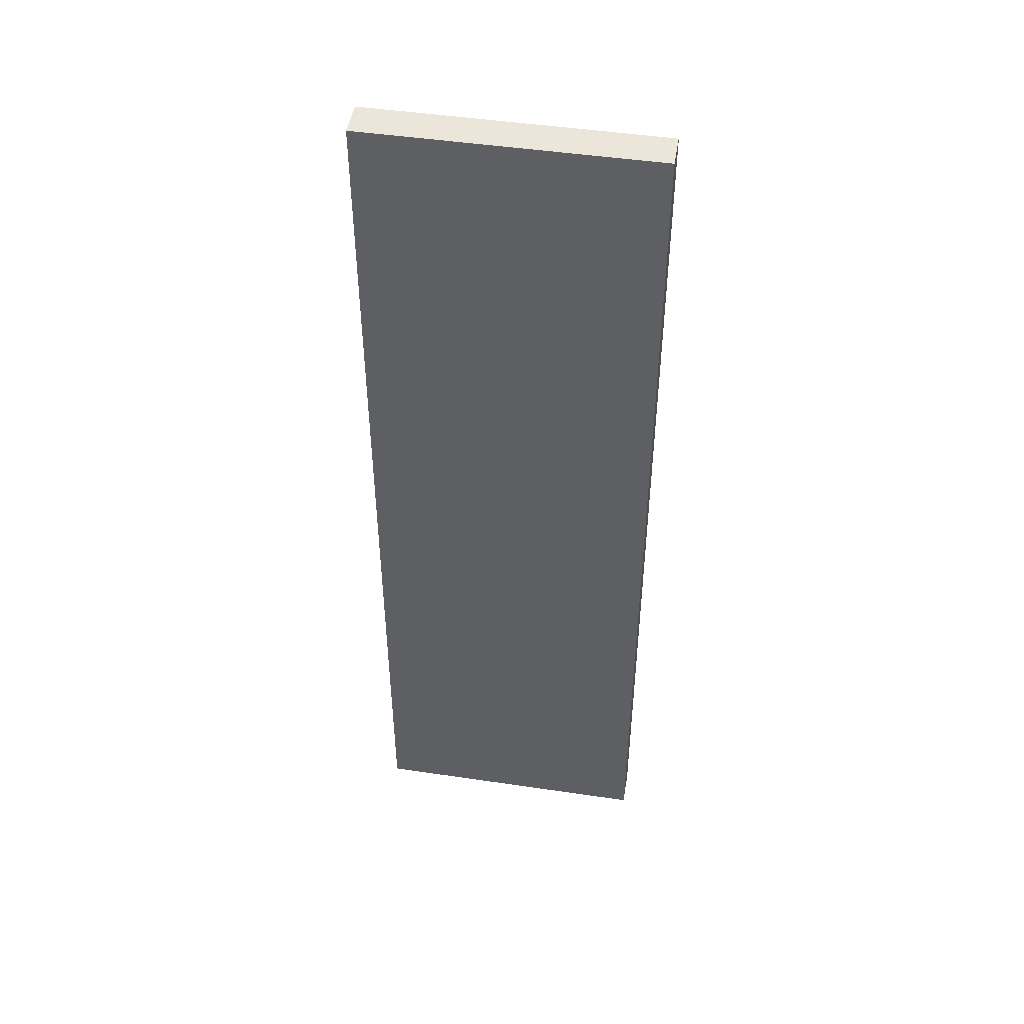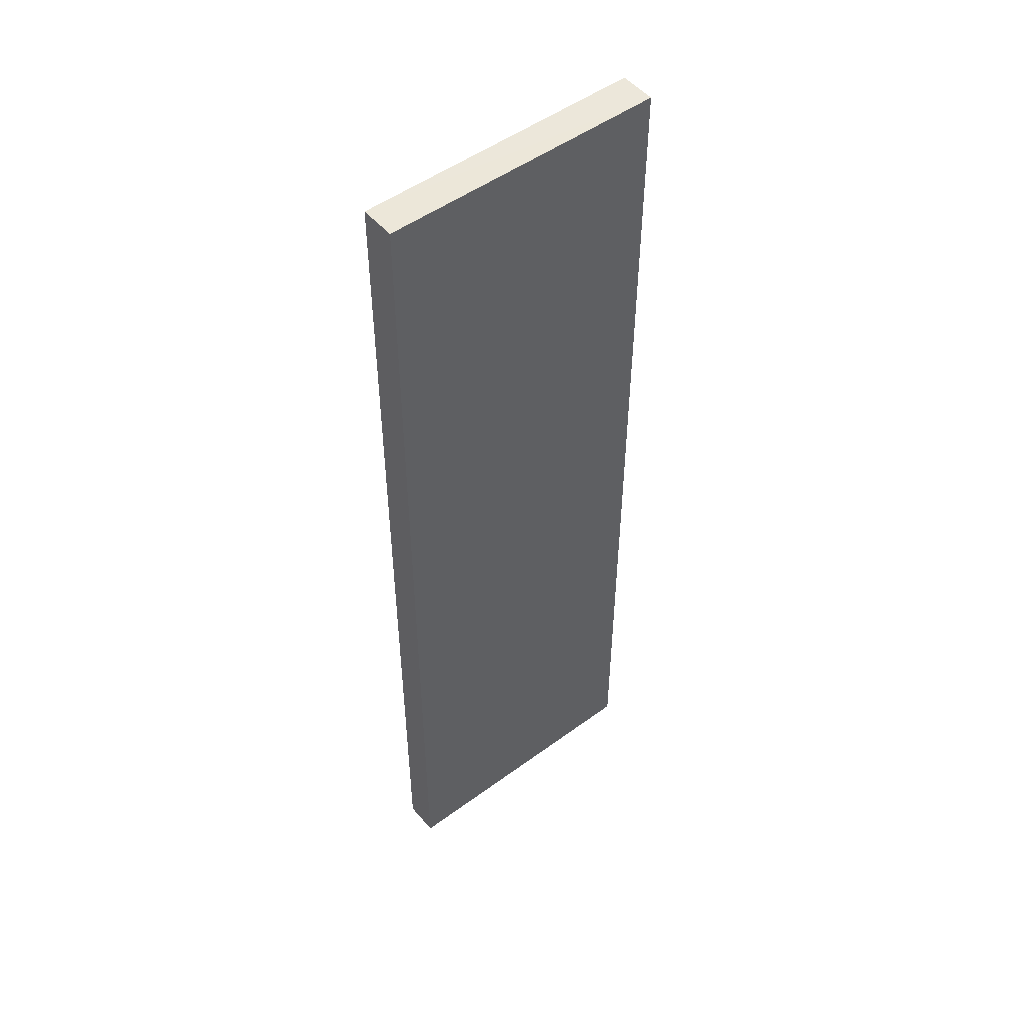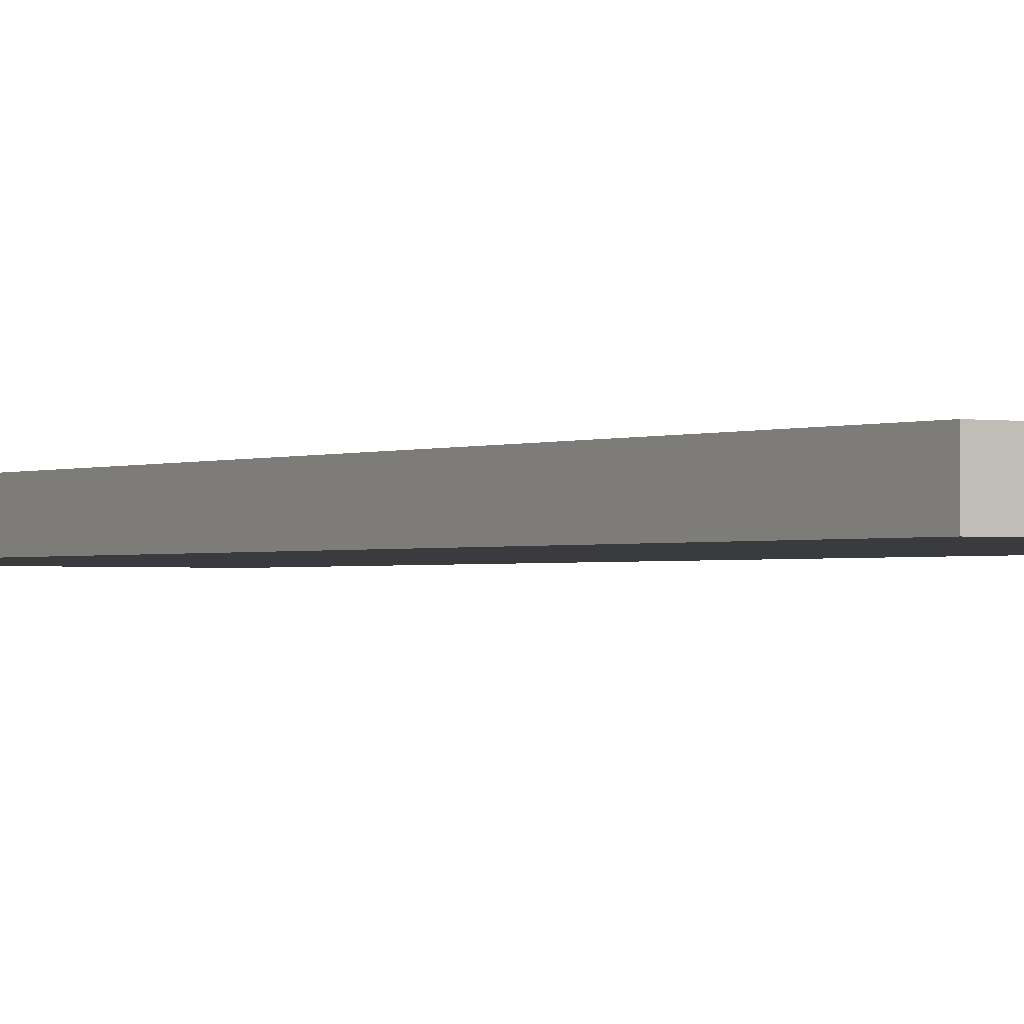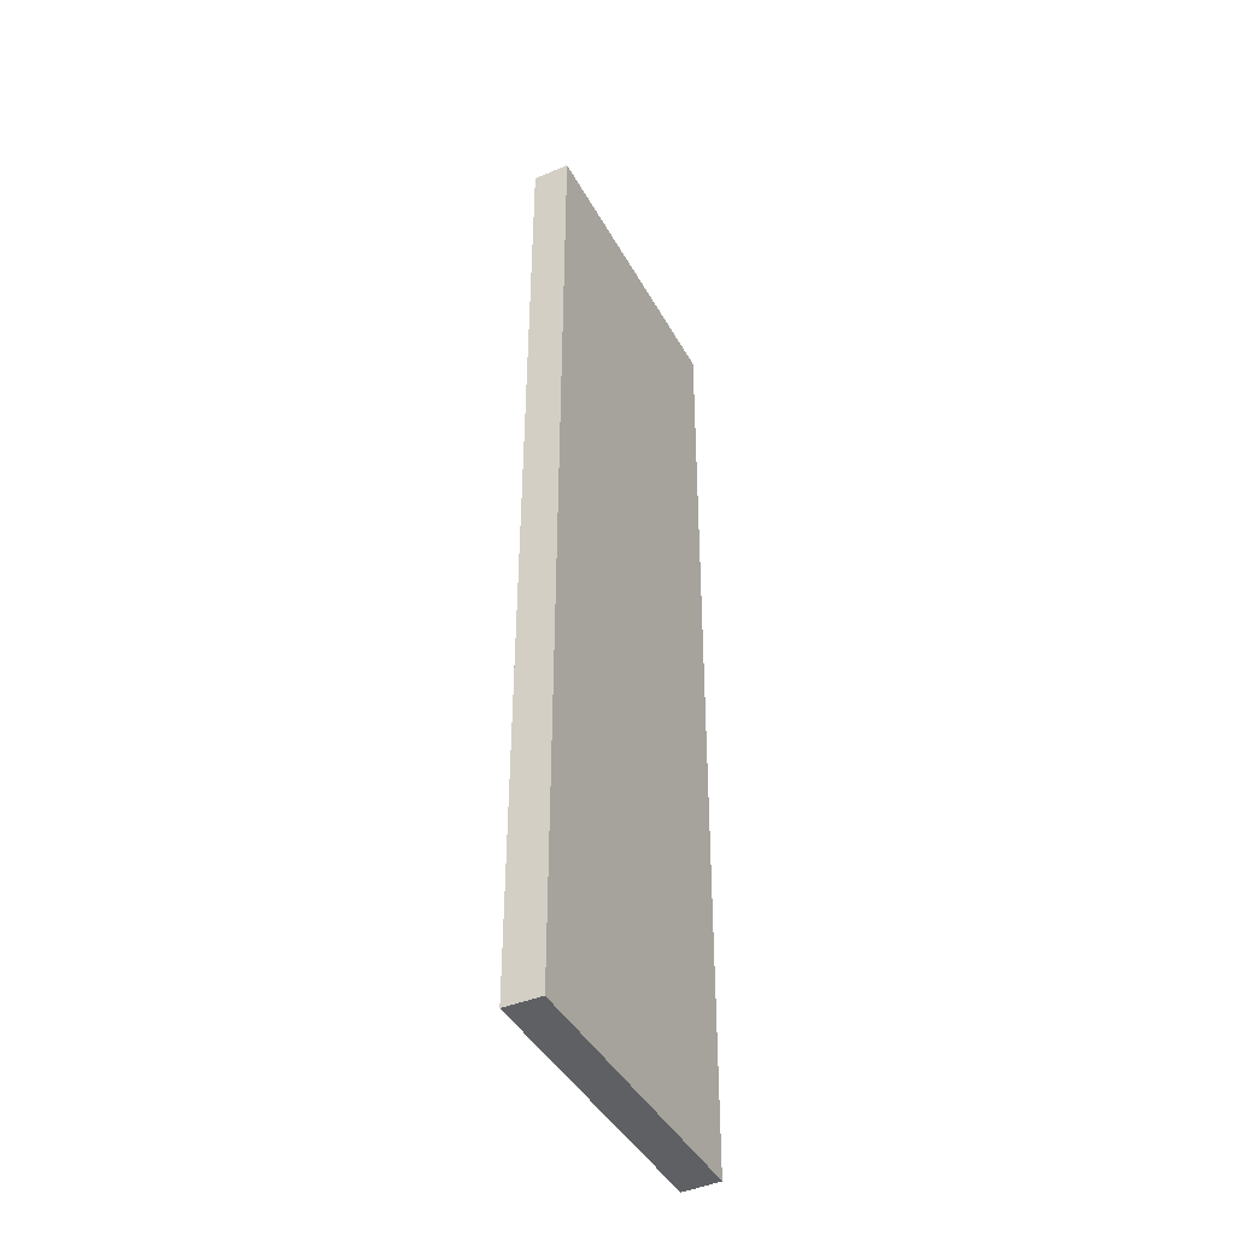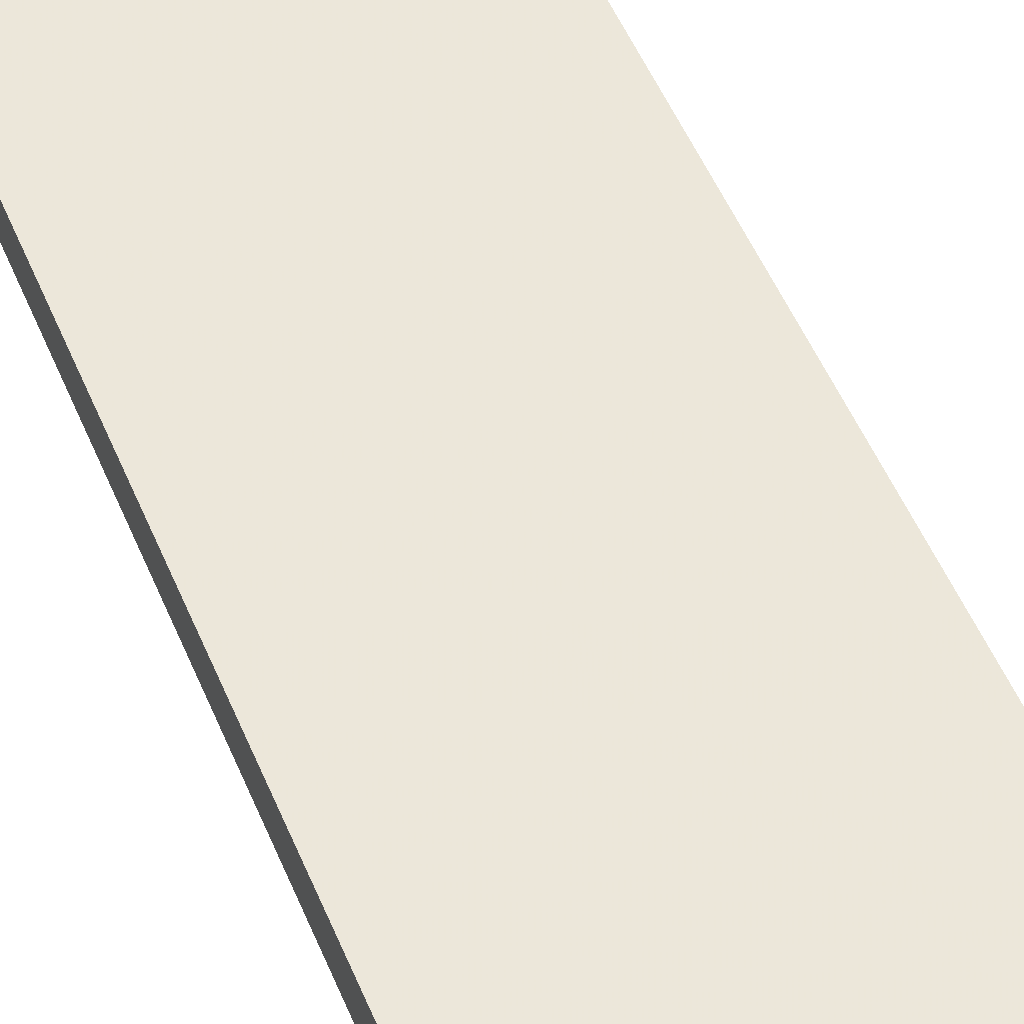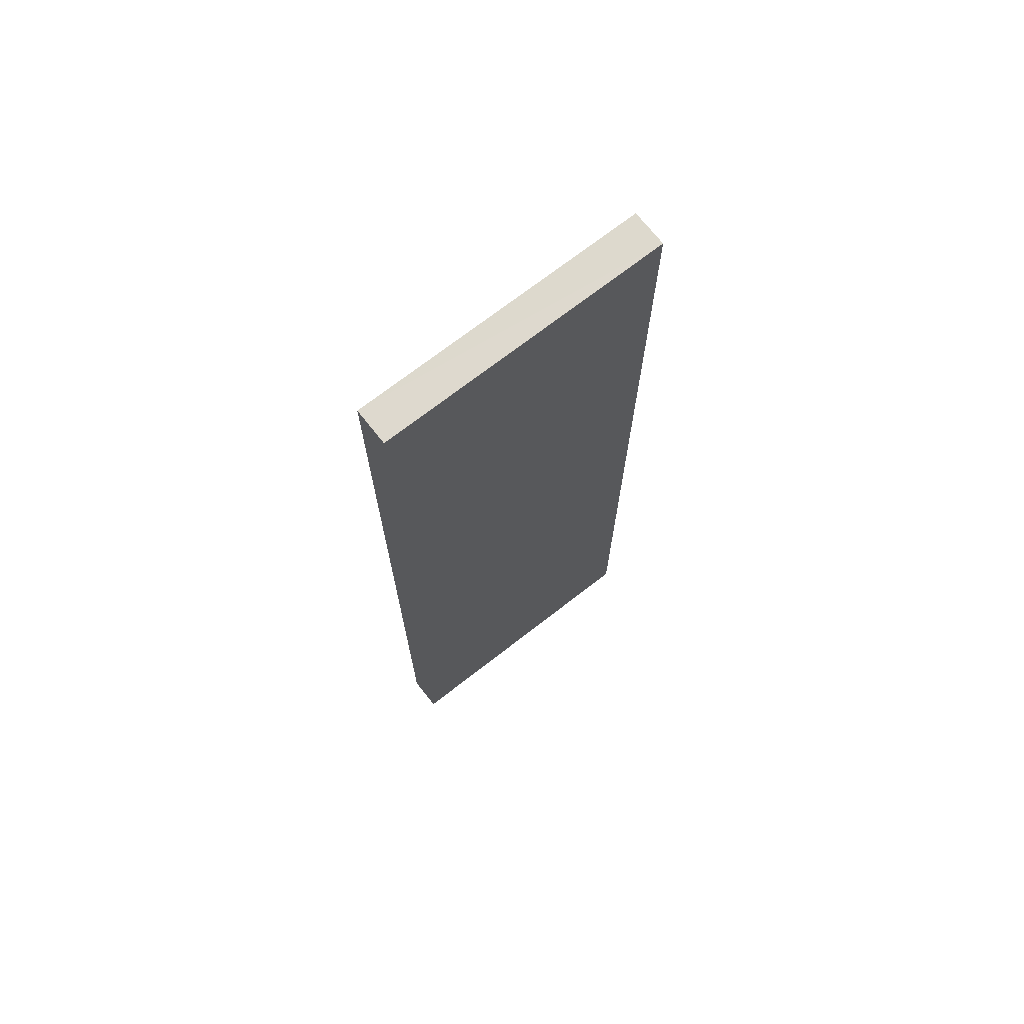
<metadata>
{"format":"obj","ext":"obj","renderer":"f3d","projection":"perspective","resolution":1024,"background":"white","views":[{"elev":47.5,"azim":-170.5,"up":"+Z"},{"elev":50.4,"azim":141.3,"up":"+Z"},{"elev":-1.2,"azim":147.8,"up":"+Y"},{"elev":-43.3,"azim":-62.9,"up":"+Z"},{"elev":50.3,"azim":158.2,"up":"+Y"},{"elev":71.7,"azim":142.1,"up":"+Z"}]}
</metadata>
<code>
o 3601
v 2167 1871 7.12
v 2167 1871 7.12
v 2167 1871 7.12
v 2167 1871 6.85
v 2167 1871 6.85
v 2167 1871 6.85
v 2167 1871 7.12
v 2167 1871 7.12
v 2167 1871 7.12
v 2167 1871 6.85
v 2167 1871 7.12
v 2167 1871 6.85
v 2167 1871 6.85
v 2167 1871 6.85
v 2167 1871 6.85
v 2167 1871 6.85
v 2167 1871 7.12
v 2167 1871 6.85
v 2167 1871 7.12
v 2167 1871 6.85
v 2167 1871 6.85
v 2167 1871 7.12
v 2167 1871 6.85
v 2167 1871 6.85
v 2167 1871 7.12
v 2167 1871 7.12
v 2167 1871 6.85
v 2167 1871 7.12
v 2167 1871 7.12
f 1 2 3
f 1 4 5
f 6 2 7
f 8 9 7
f 10 7 11
f 12 13 14
f 14 15 16
f 17 15 18
f 19 20 21
f 22 23 20
f 24 25 26
f 27 28 29

</code>
